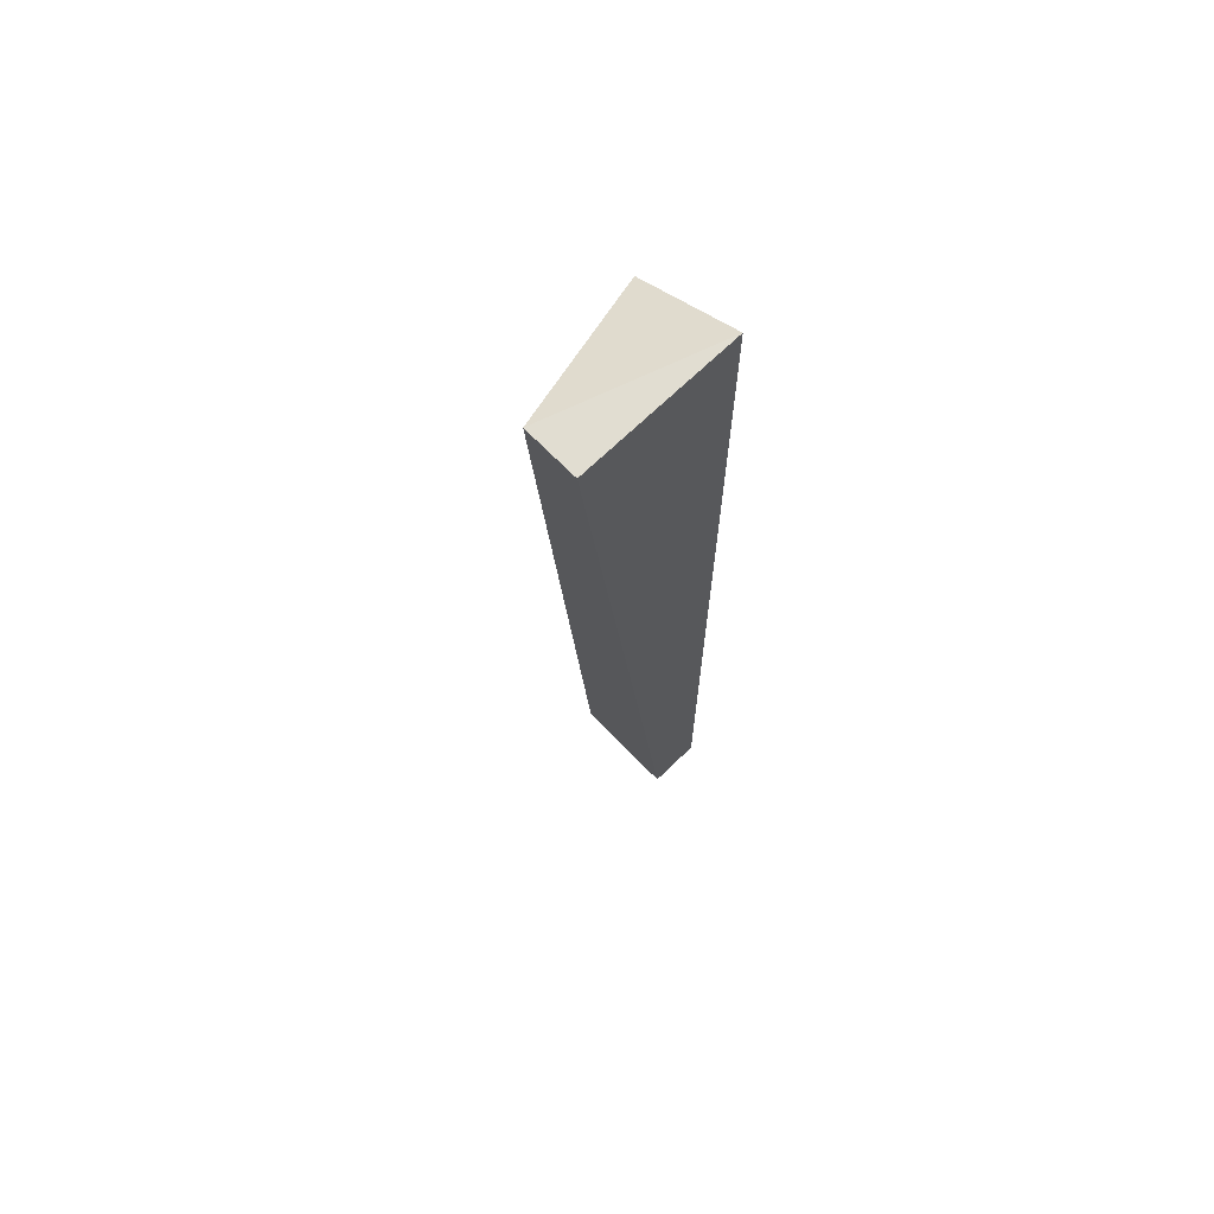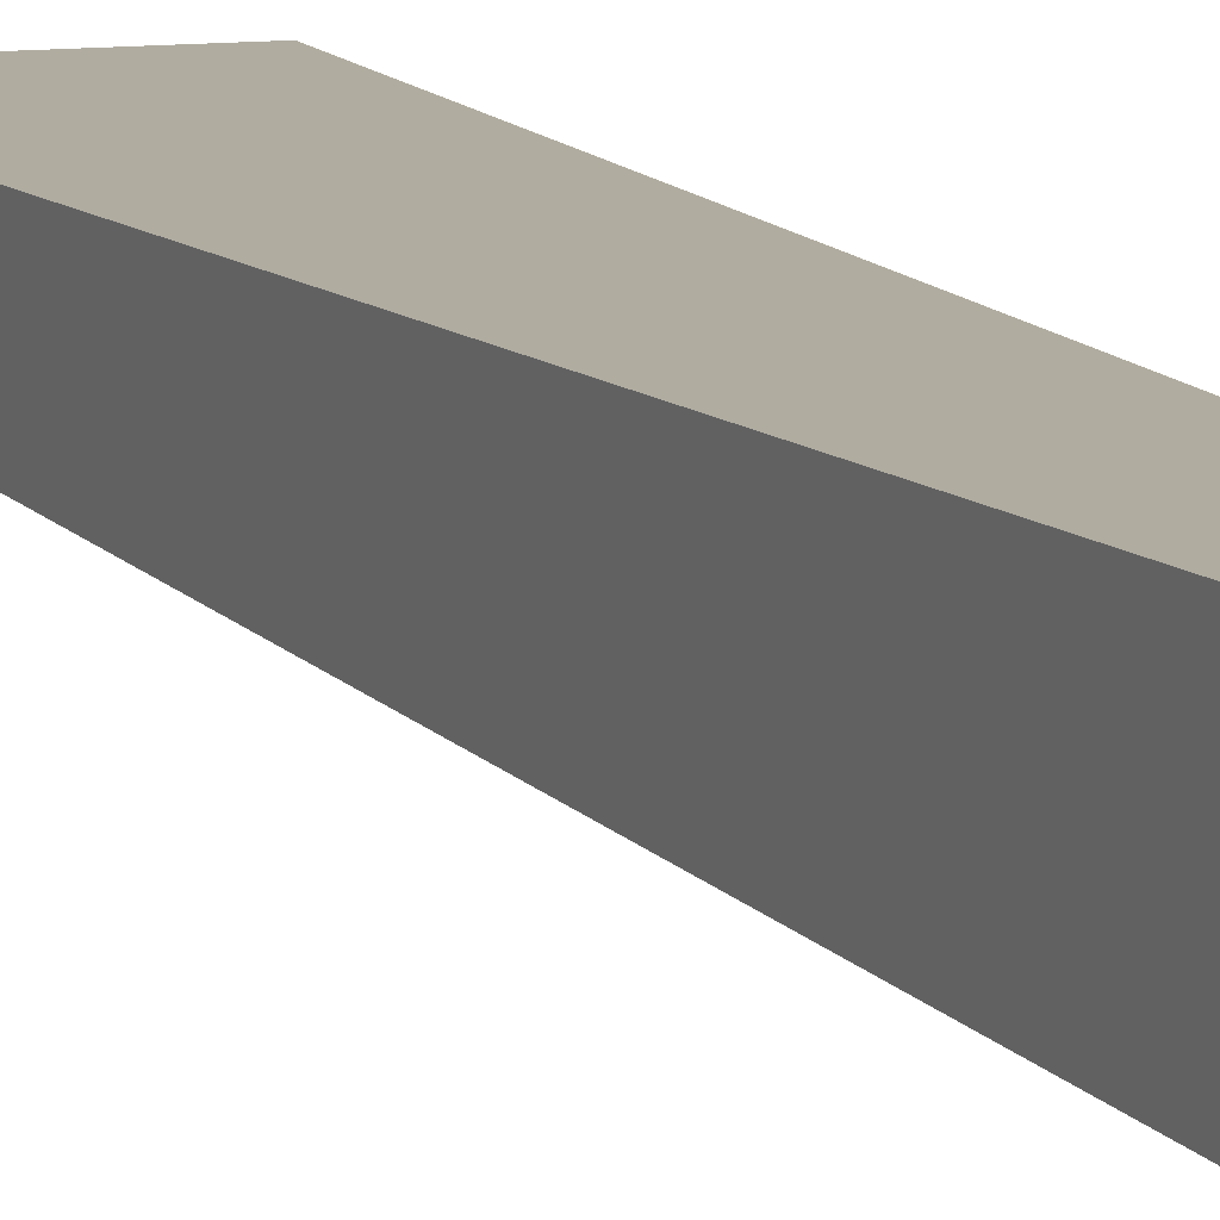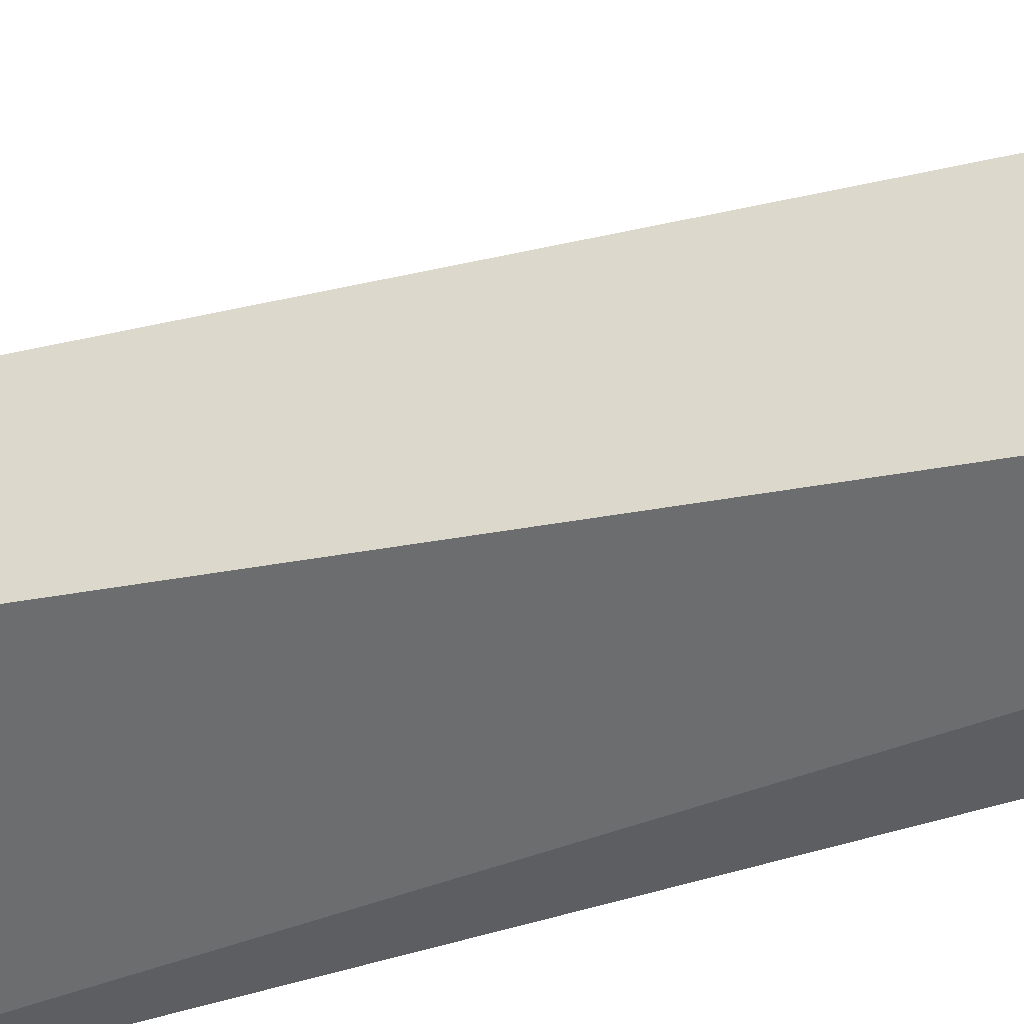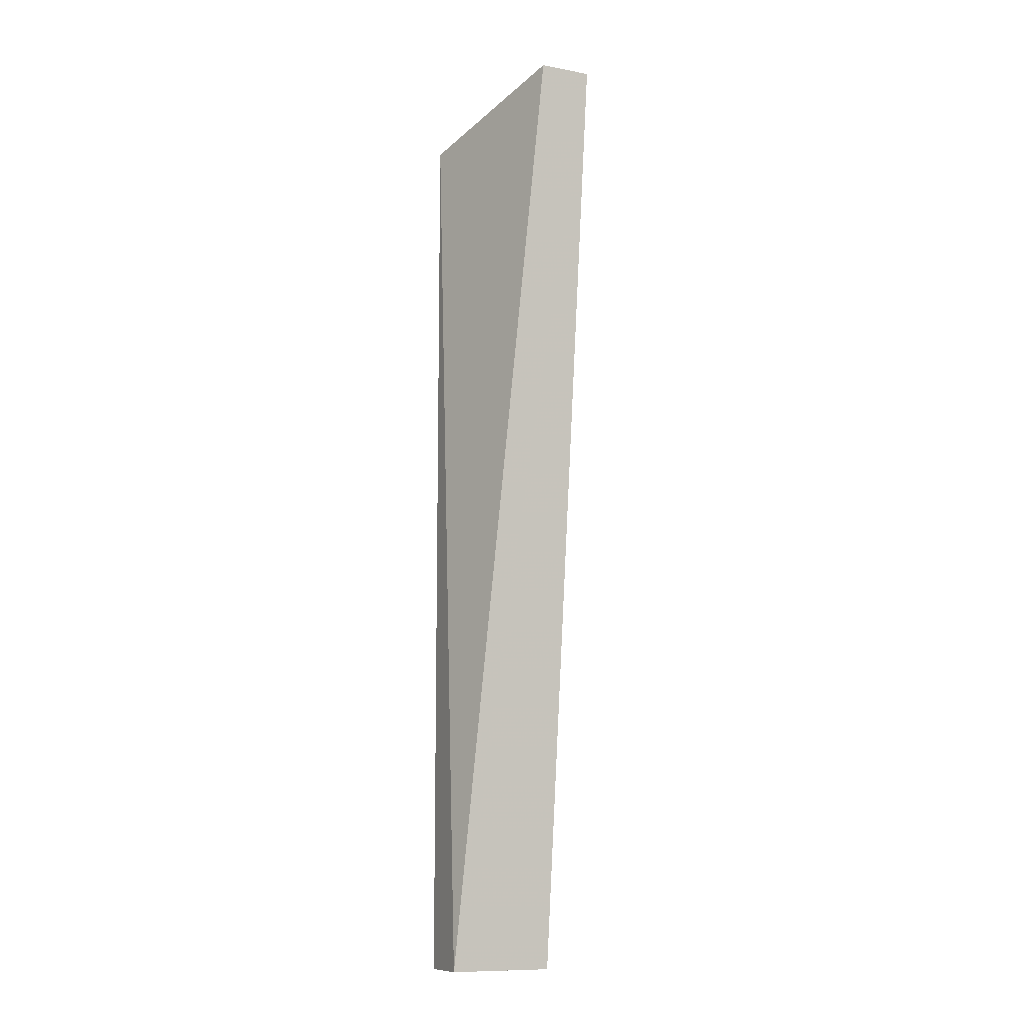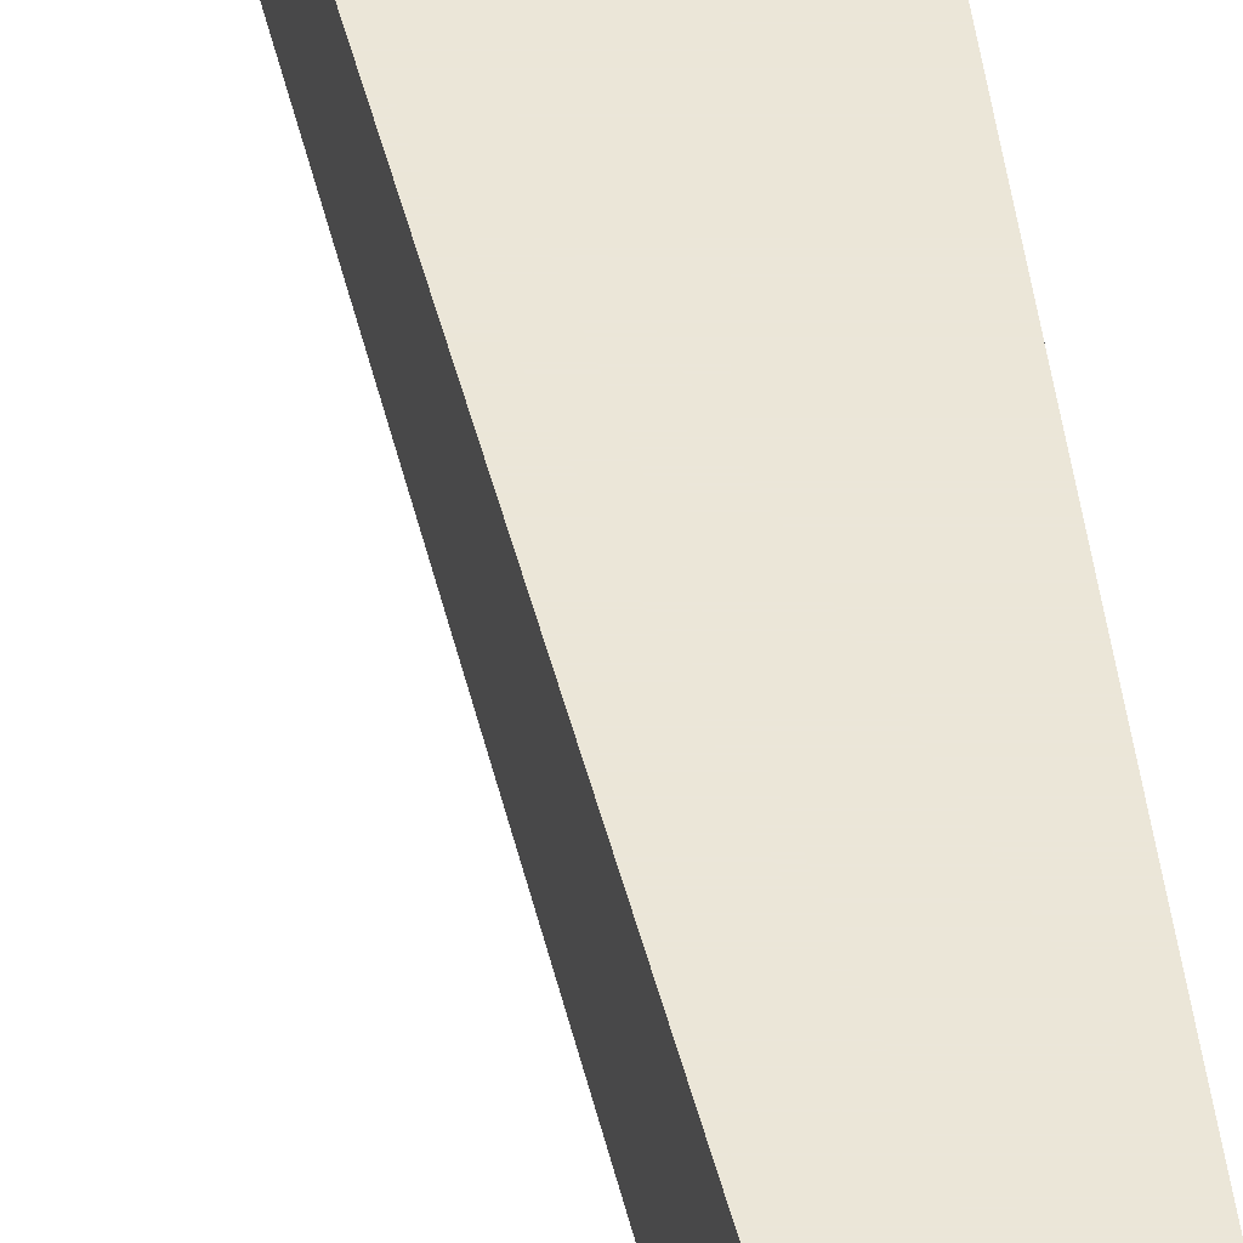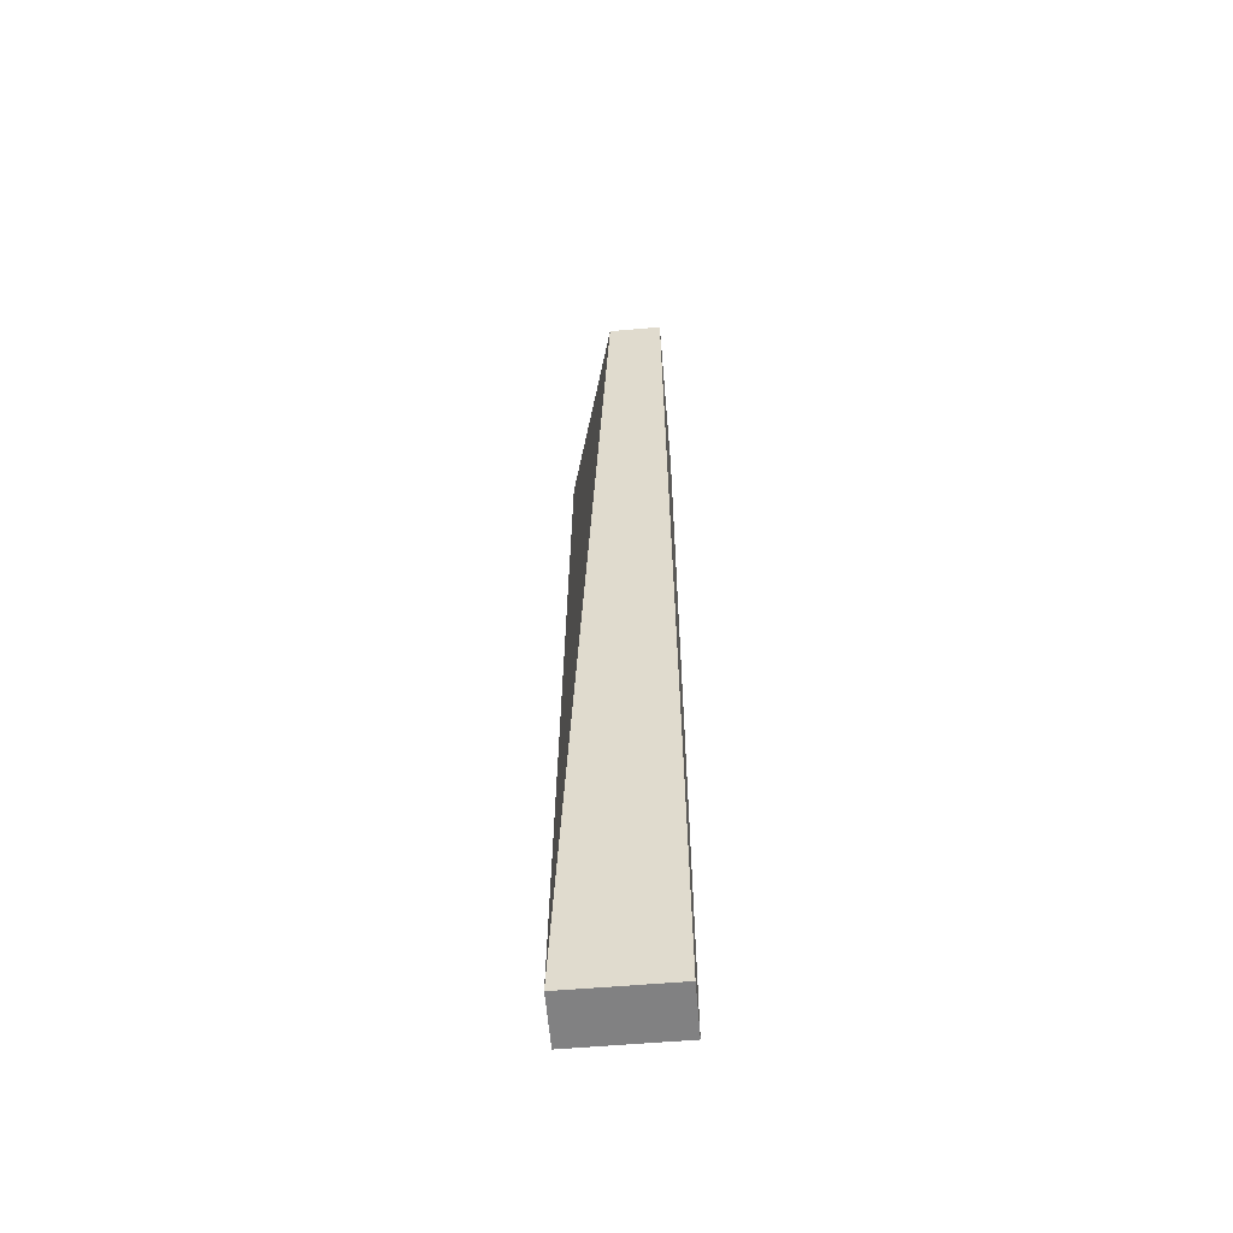
<metadata>
{"format":"obj","ext":"obj","renderer":"f3d","projection":"perspective","resolution":1024,"background":"white","views":[{"elev":68.7,"azim":135.8,"up":"+Z"},{"elev":9.9,"azim":161.7,"up":"+Y"},{"elev":-38.7,"azim":113.3,"up":"+Y"},{"elev":-10.7,"azim":64.8,"up":"+Z"},{"elev":46.6,"azim":172.7,"up":"+Y"},{"elev":-60.5,"azim":94.9,"up":"+Z"}]}
</metadata>
<code>
v 0.02608 -0.003535 -0.01173
v 0.02608 -0.002177 -0.01173
v 0.02336 -0.004894 -0.03618
v 0.02336 -0.002177 -0.03618
v 0.022 -0.004894 -0.03618
v 0.022 -0.004894 -0.01309
v 0.022 -0.002177 -0.03618
v 0.022 -0.002177 -0.01173
f 6 7 5
f 8 2 7
f 8 7 6
f 8 6 1
f 3 2 1
f 2 8 1
f 6 3 1
f 2 3 4
f 7 2 4
f 3 7 4
f 7 3 5
f 3 6 5

</code>
